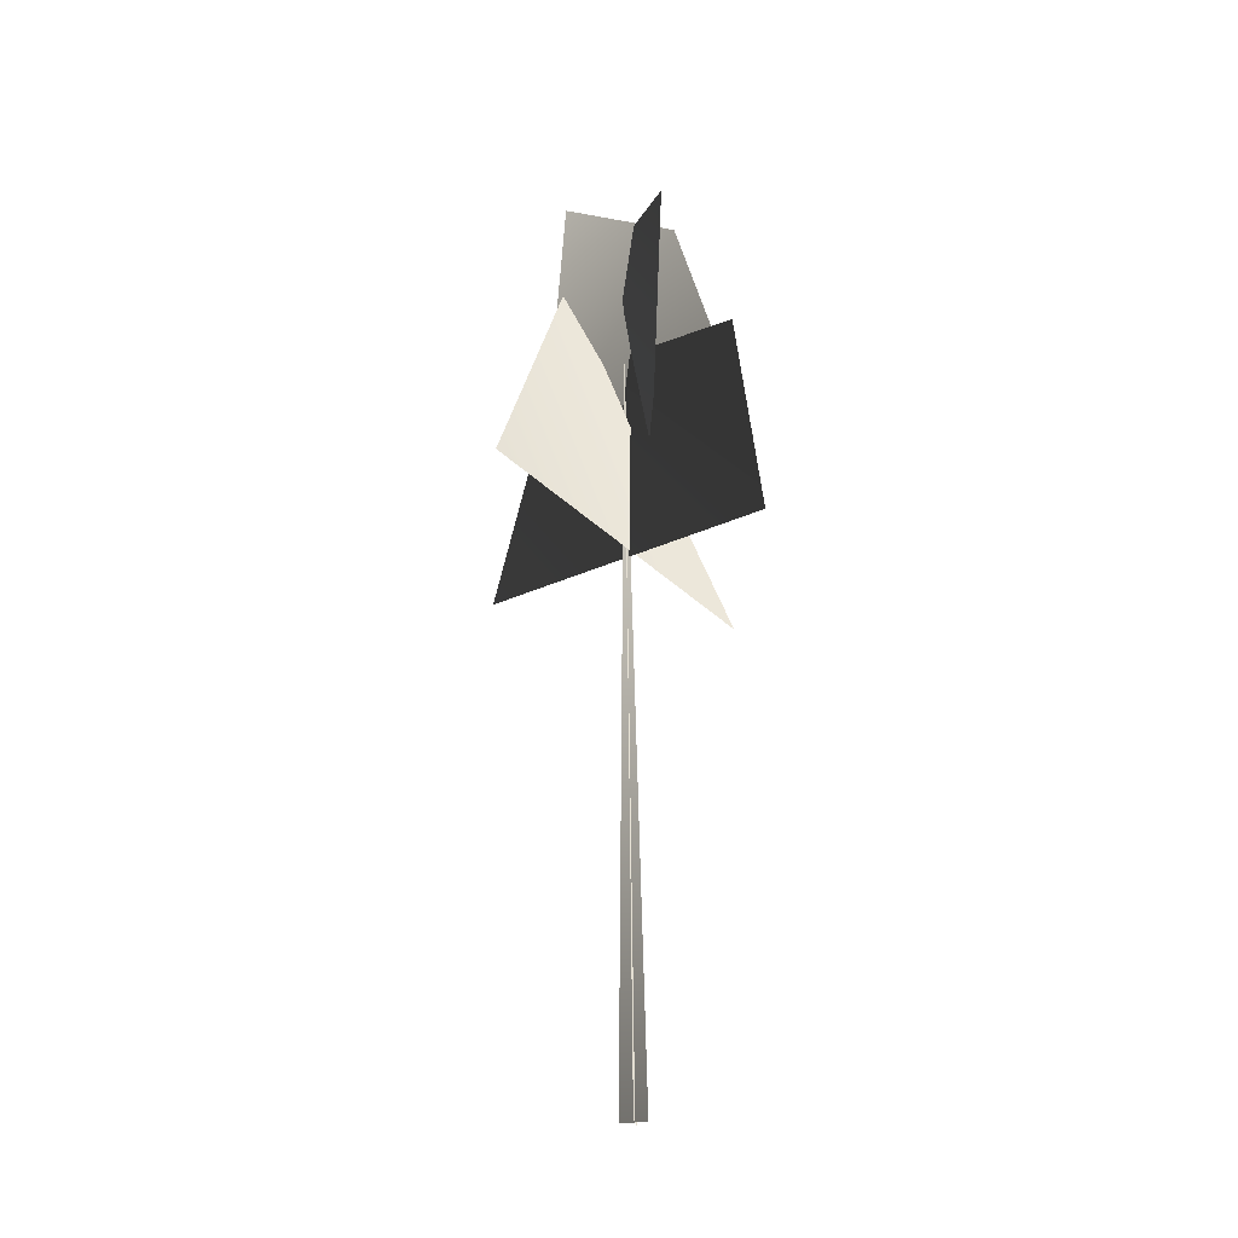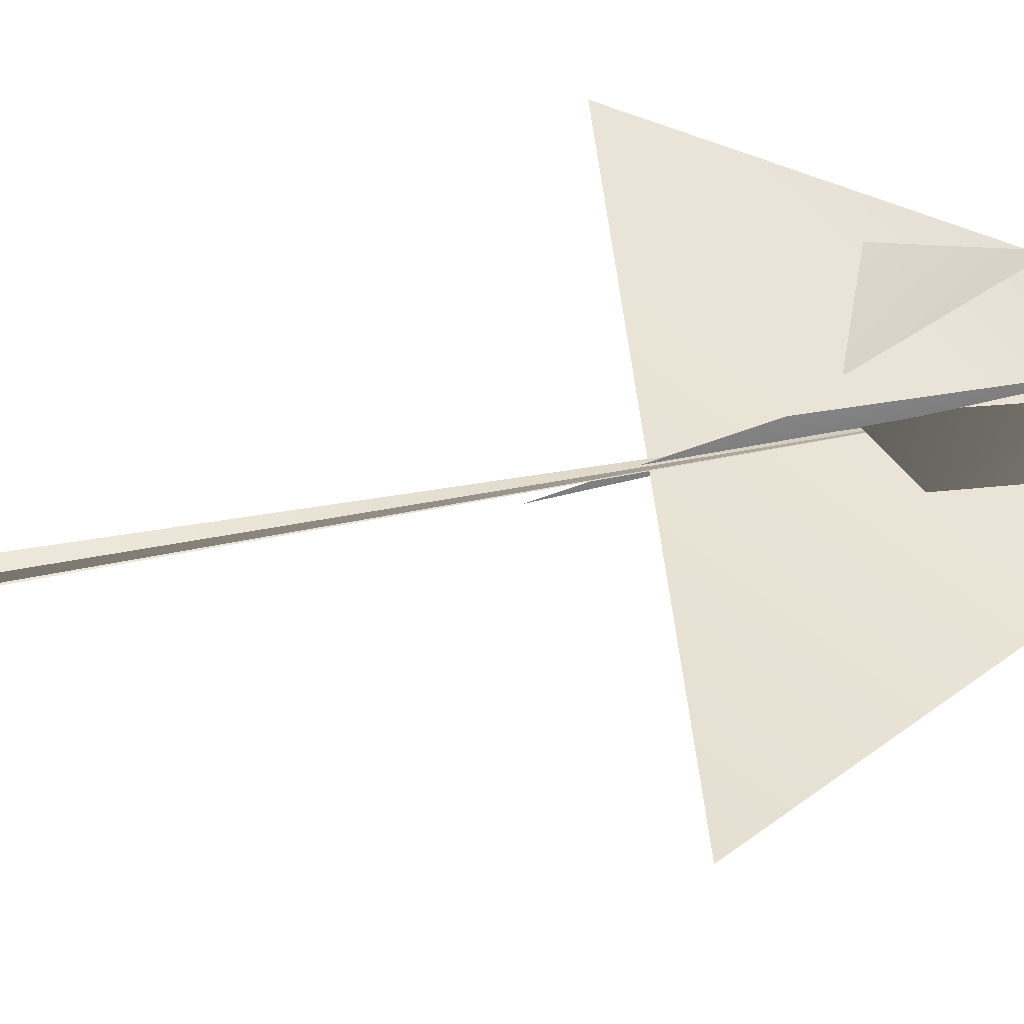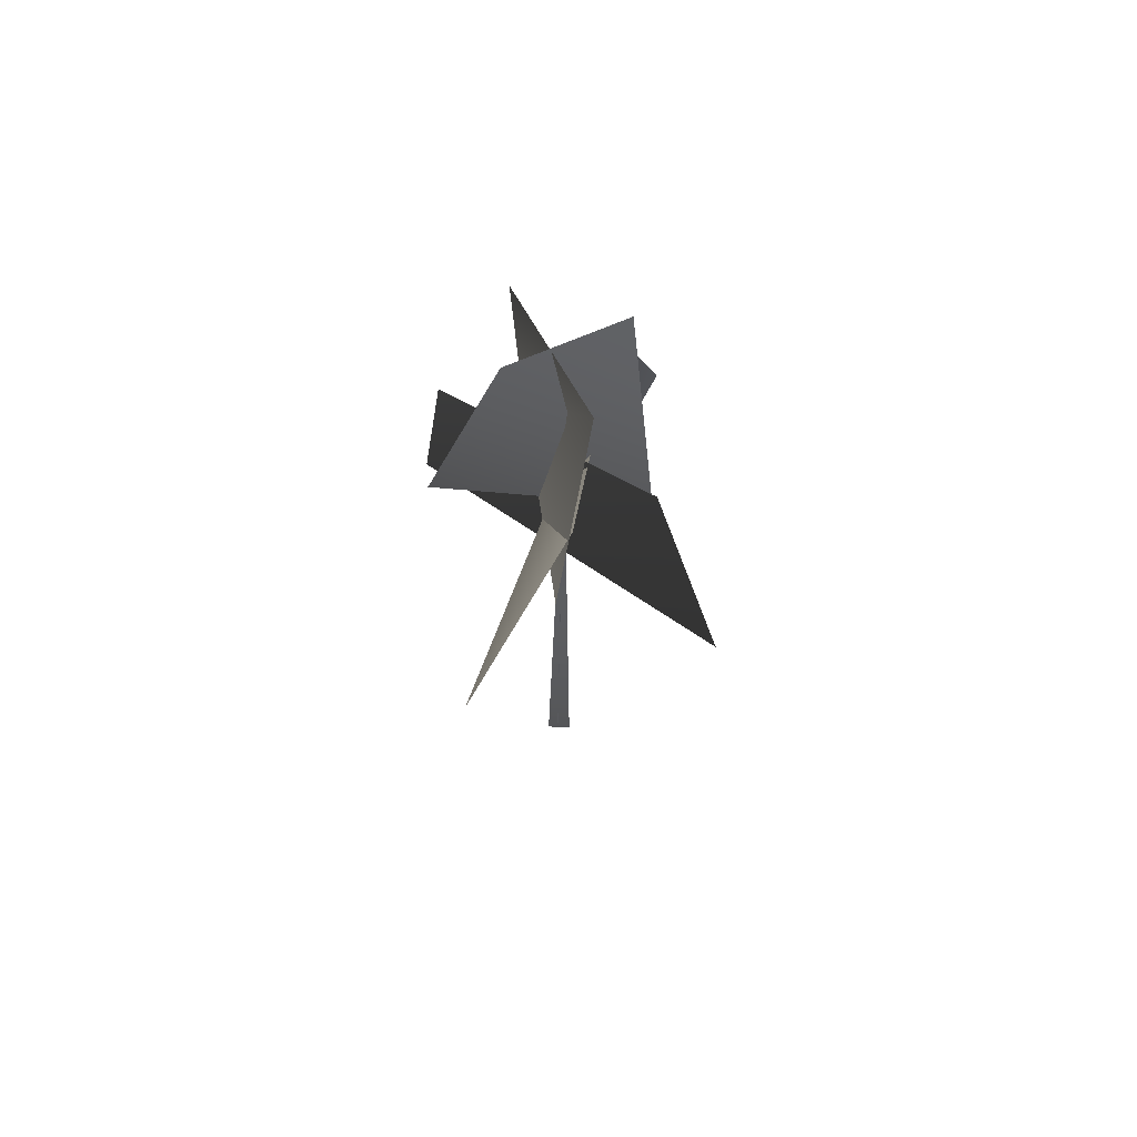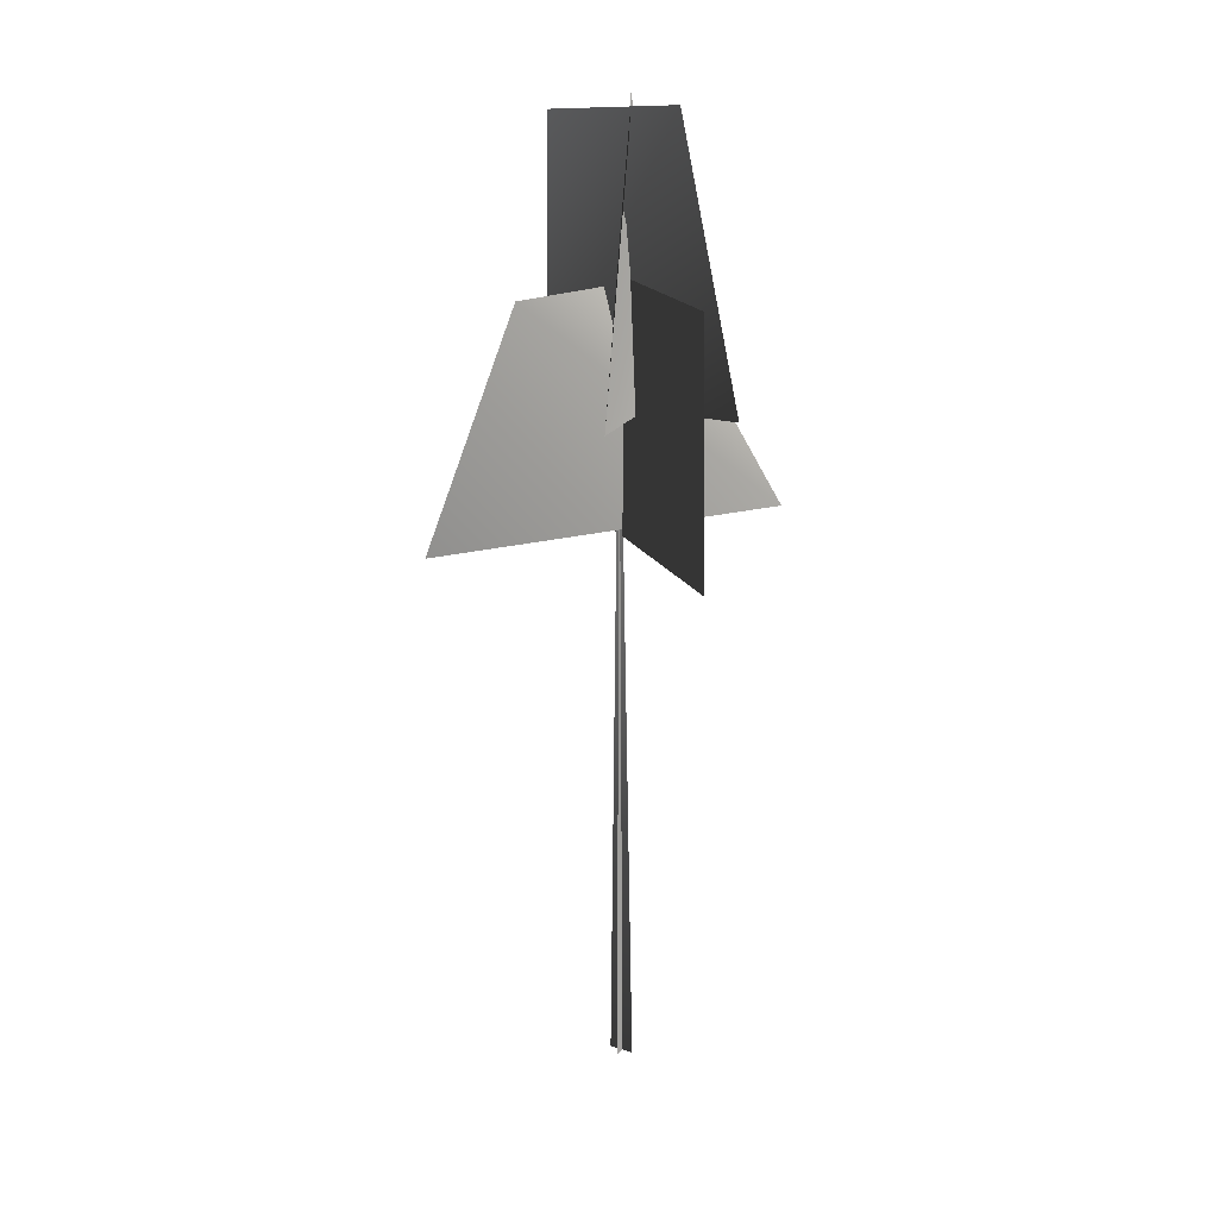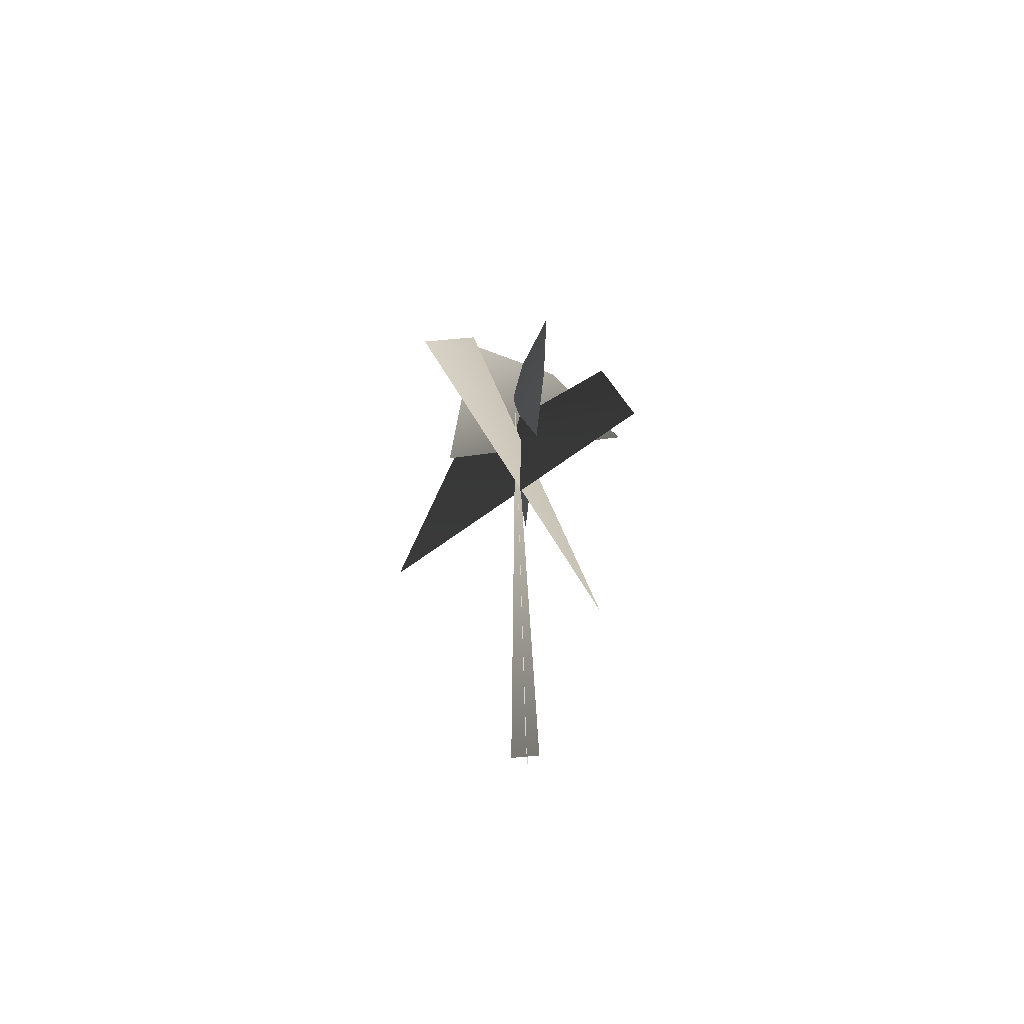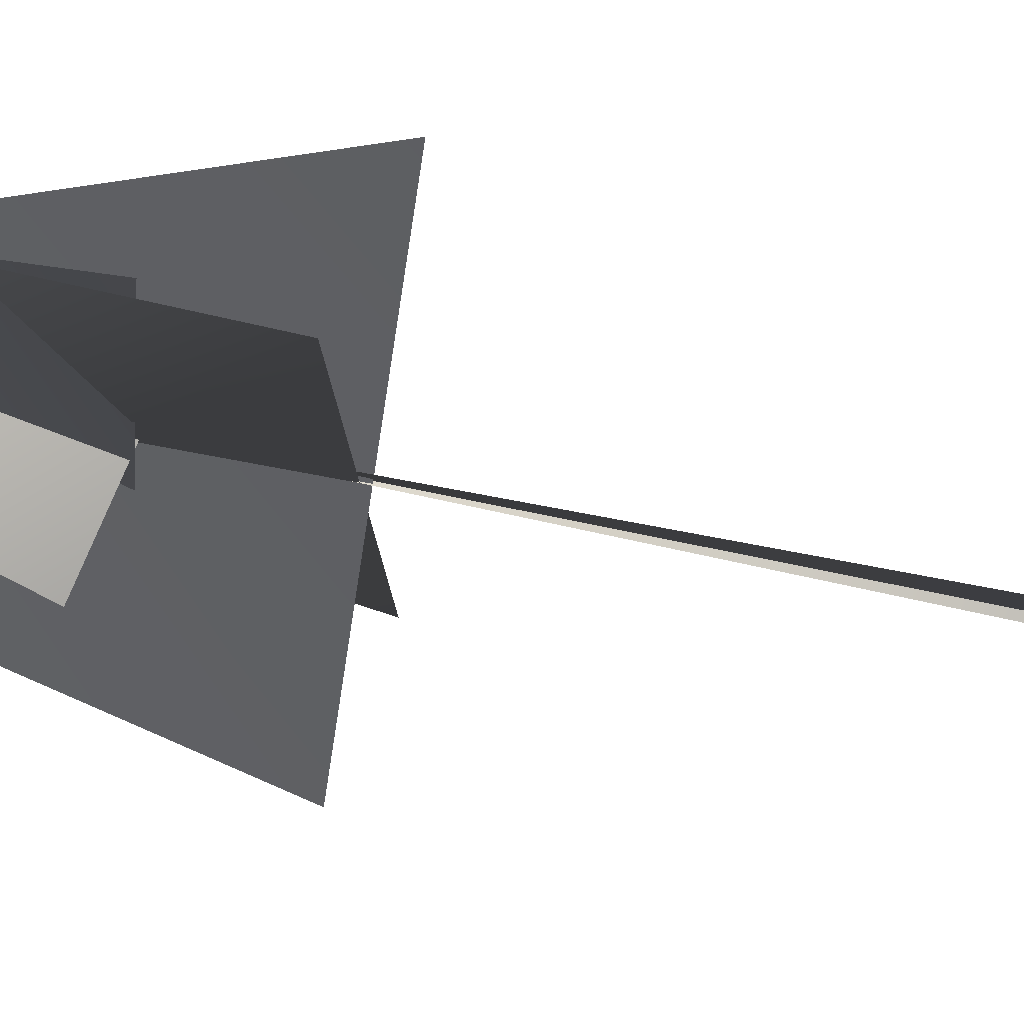
<metadata>
{"format":"obj","ext":"obj","renderer":"f3d","projection":"perspective","resolution":1024,"background":"white","views":[{"elev":-26.9,"azim":-169.2,"up":"+Y"},{"elev":27.0,"azim":70.2,"up":"+Z"},{"elev":66.1,"azim":4.5,"up":"+Y"},{"elev":18.3,"azim":-147.2,"up":"+Y"},{"elev":-62.7,"azim":-172.8,"up":"+Y"},{"elev":46.3,"azim":-75.8,"up":"+Z"}]}
</metadata>
<code>
v -0.08019 -0.5056 -0.4107
v 0.2675 25.89 0.1726
v -0.04637 -0.511 0.4553
v 0.4119 -0.5056 -0.07356
v 0.2675 25.89 0.1726
v -0.4545 -0.511 -0.05368
v -0.08019 -0.5056 -0.4107
v -0.04637 -0.511 0.4553
v 0.2675 25.89 0.1726
v 0.4119 -0.5056 -0.07356
v -0.4545 -0.511 -0.05368
v 0.2675 25.89 0.1726
v -1.312 22.14 -3.091
v 0.2953 22.11 3.861
v 1.26 31.69 2.403
v -1.431 31.07 -1.938
v 3.069 22.2 0.2798
v -4.063 22.24 0.2209
v -1.393 31.56 0.9901
v 2.11 31.42 -0.9953
v -2.505 18.04 6.018
v 2.952 18.47 -6.524
v 1.614 25.99 -3.504
v 0.7535 25.85 3.104
v -4.739 17.61 -2.889
v 5.472 18.46 3.43
v 3.155 26.49 2.083
v -3.677 25.87 -1.334
v -1.312 22.14 -3.091
v 1.26 31.69 2.403
v 0.2953 22.11 3.861
v -1.431 31.07 -1.938
v 3.069 22.2 0.2798
v -1.393 31.56 0.9901
v -4.063 22.24 0.2209
v 2.11 31.42 -0.9953
v -2.505 18.04 6.018
v 1.614 25.99 -3.504
v 2.952 18.47 -6.524
v 0.7535 25.85 3.104
v -4.739 17.61 -2.889
v 3.155 26.49 2.083
v 5.472 18.46 3.43
v -3.677 25.87 -1.334
g MEP_Con_01_d_LOD_02(Clone)_12844_296
f 1 3 2
f 4 6 5
f 7 9 8
f 10 12 11
f 13 15 14
f 16 15 13
f 17 19 18
f 20 19 17
f 21 23 22
f 24 23 21
f 25 27 26
f 28 27 25
f 29 31 30
f 32 29 30
f 33 35 34
f 36 33 34
f 37 39 38
f 40 37 38
f 41 43 42
f 44 41 42

</code>
